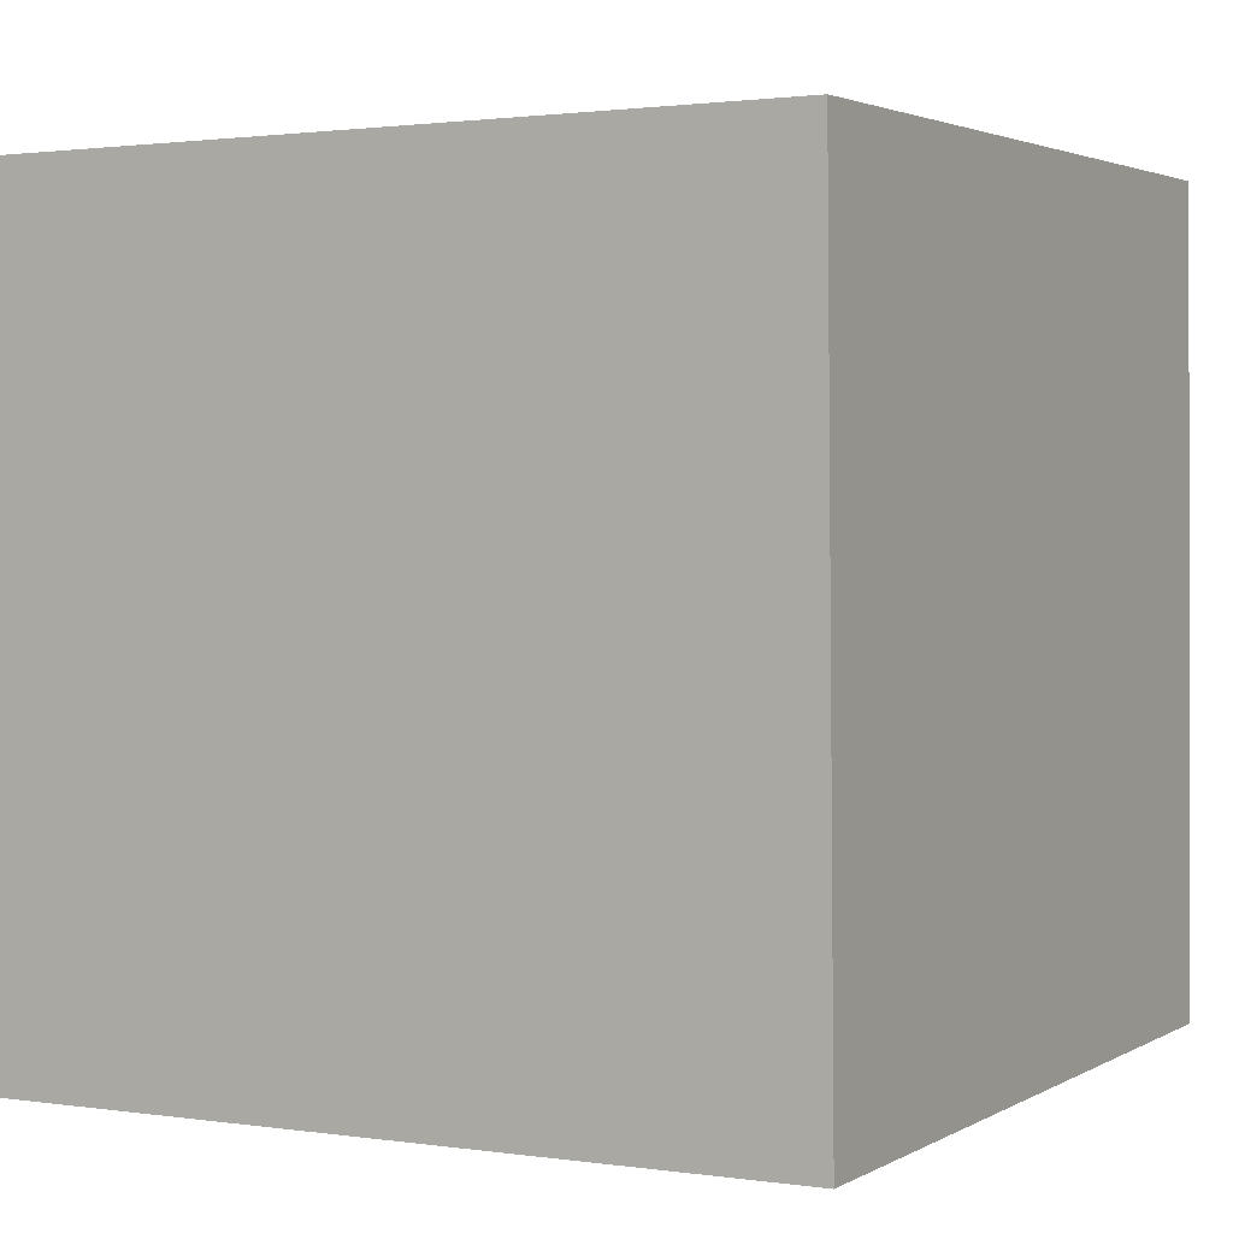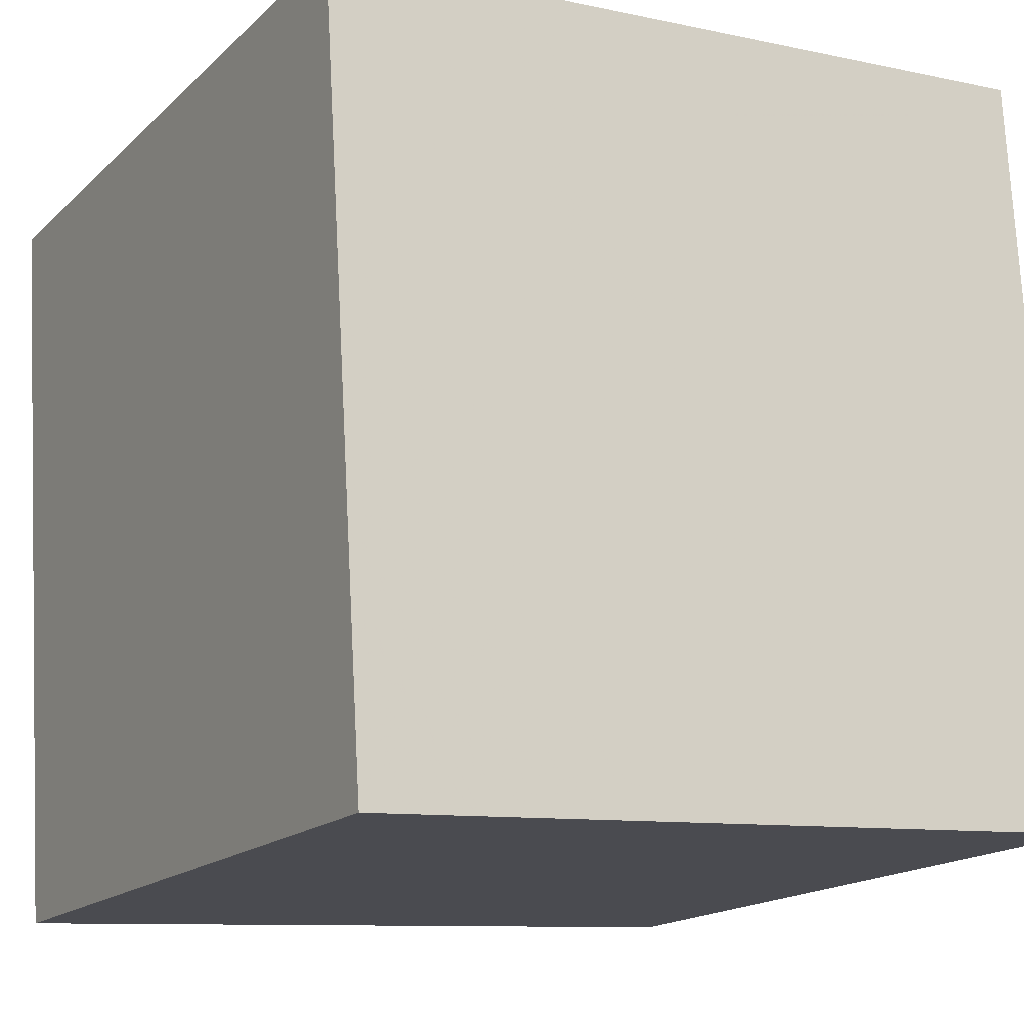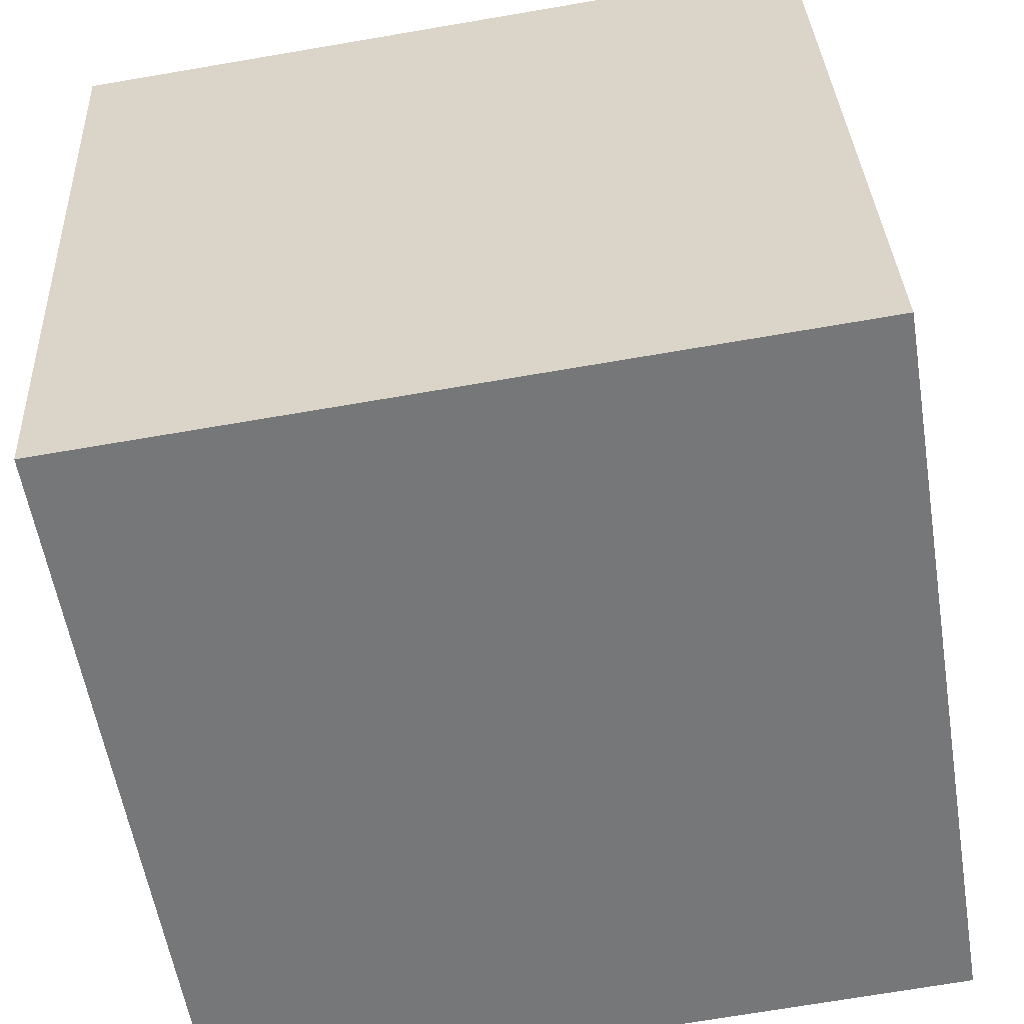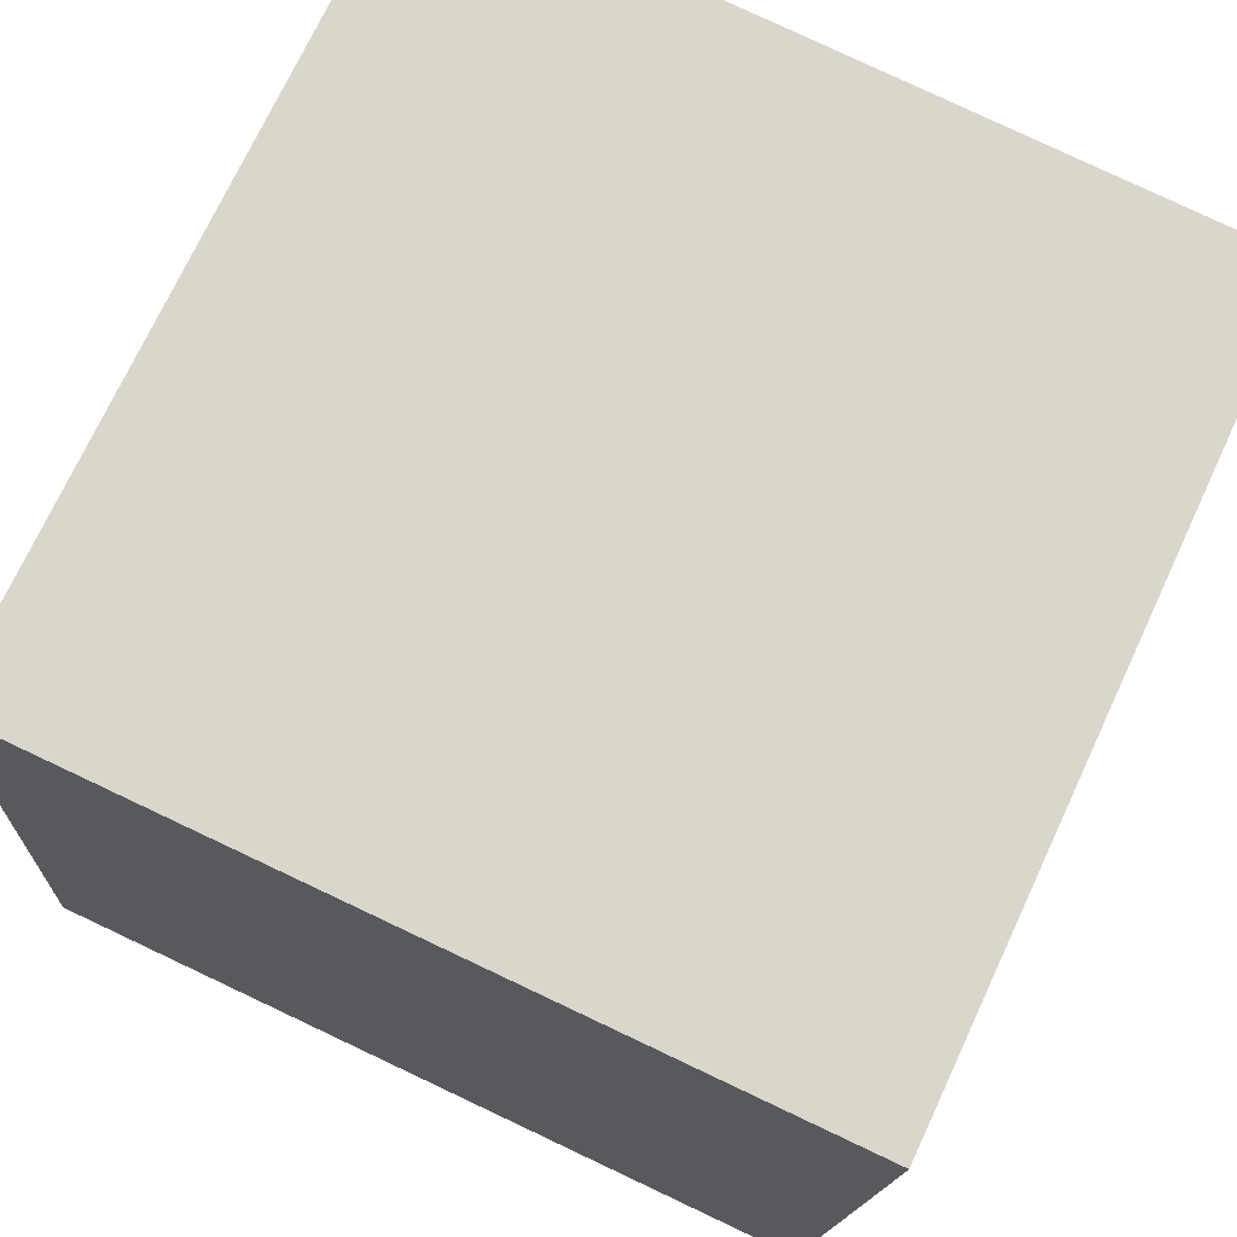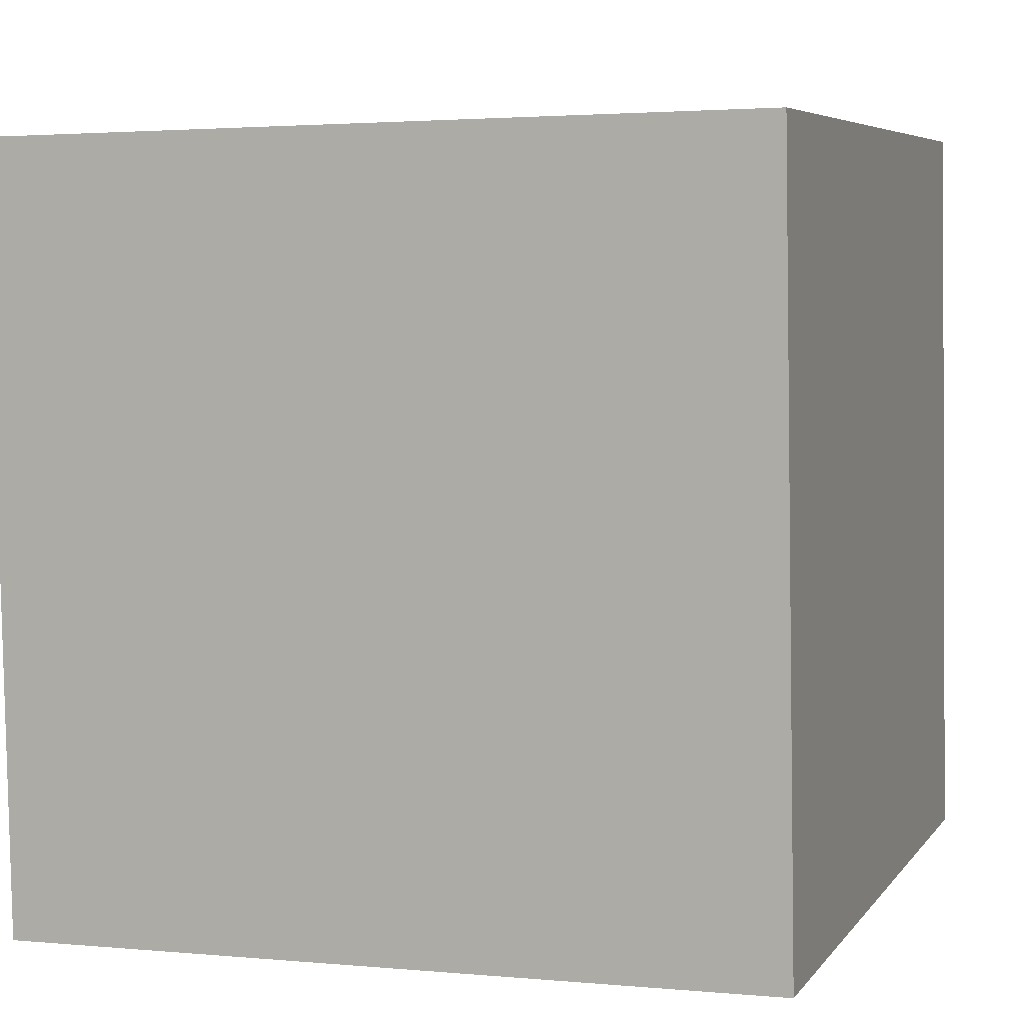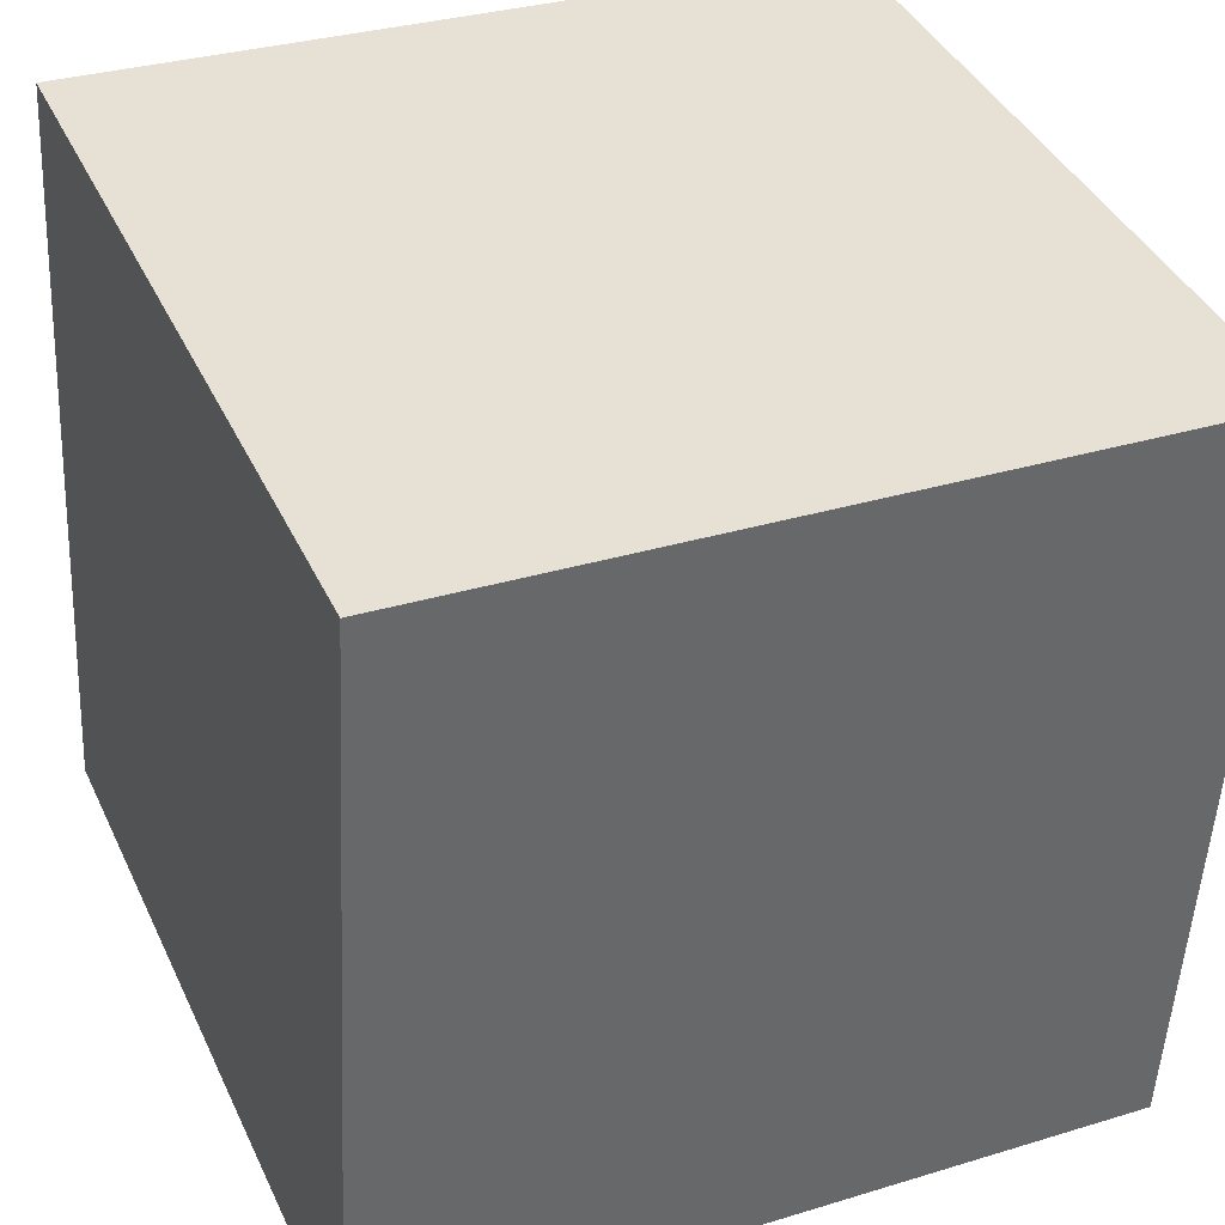
<metadata>
{"format":"obj","ext":"obj","renderer":"f3d","projection":"perspective","resolution":1024,"background":"white","views":[{"elev":5.4,"azim":-149.0,"up":"+Y"},{"elev":-13.8,"azim":148.5,"up":"+Z"},{"elev":-58.5,"azim":97.3,"up":"+Z"},{"elev":75.1,"azim":-66.9,"up":"+Z"},{"elev":8.2,"azim":-159.0,"up":"+Y"},{"elev":37.0,"azim":-25.2,"up":"+Z"}]}
</metadata>
<code>
v -0.7573 0.004301 -0.1558
v -0.7734 -0.2166 -0.3958
v -0.7653 -0.2263 -0.1652
v -0.7654 0.01397 -0.3864
v -0.5427 -0.2243 -0.4042
v -0.5347 0.00631 -0.3948
v -0.5346 -0.234 -0.1736
v -0.5266 -0.003356 -0.1642
f 1 2 3
f 4 5 2
f 6 7 5
f 8 3 7
f 5 3 2
f 4 8 6
f 1 4 2
f 4 6 5
f 6 8 7
f 8 1 3
f 5 7 3
f 4 1 8

</code>
